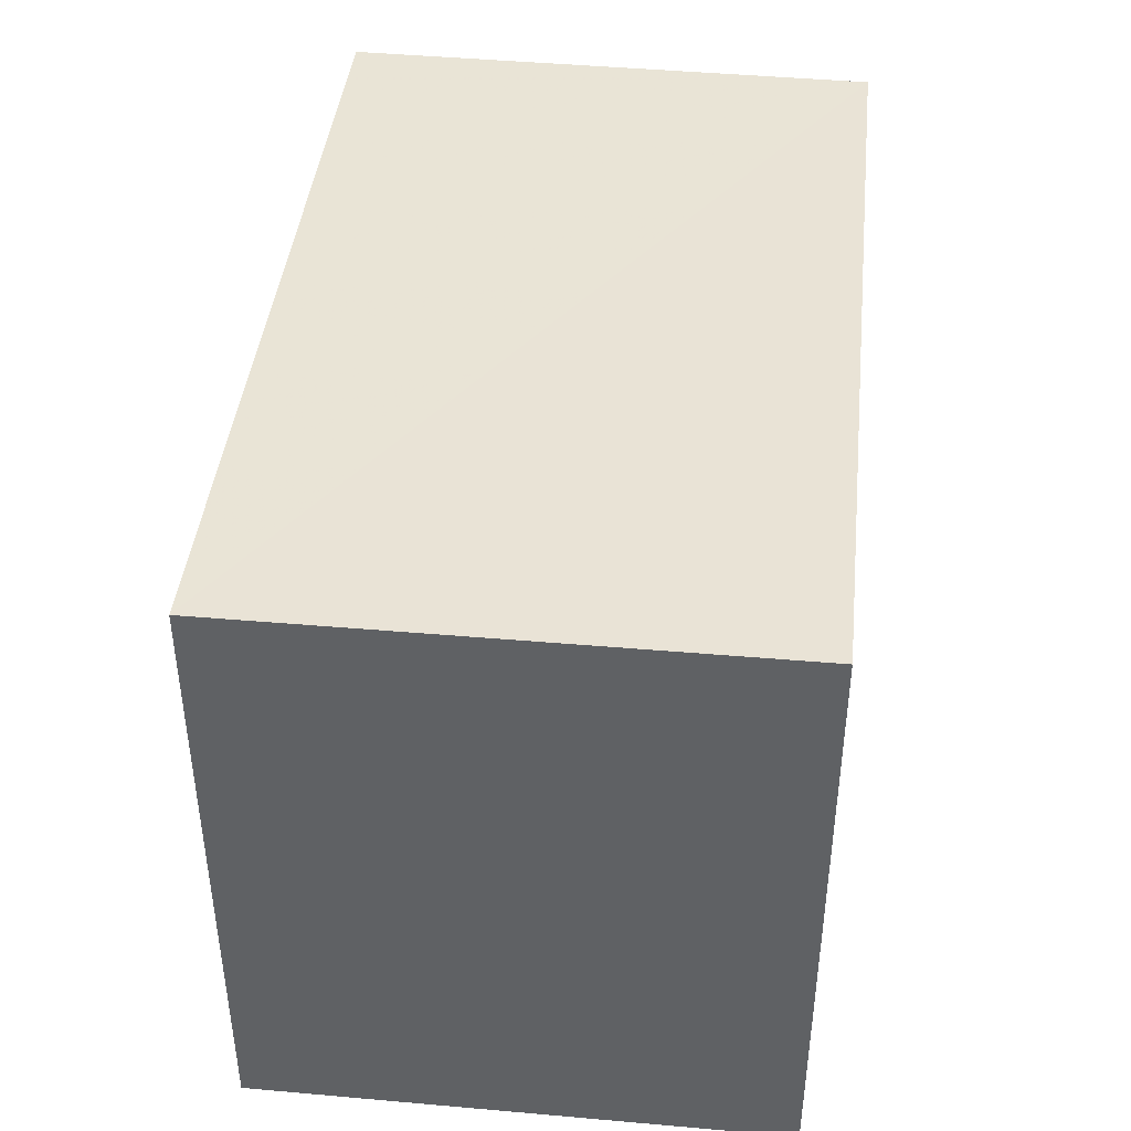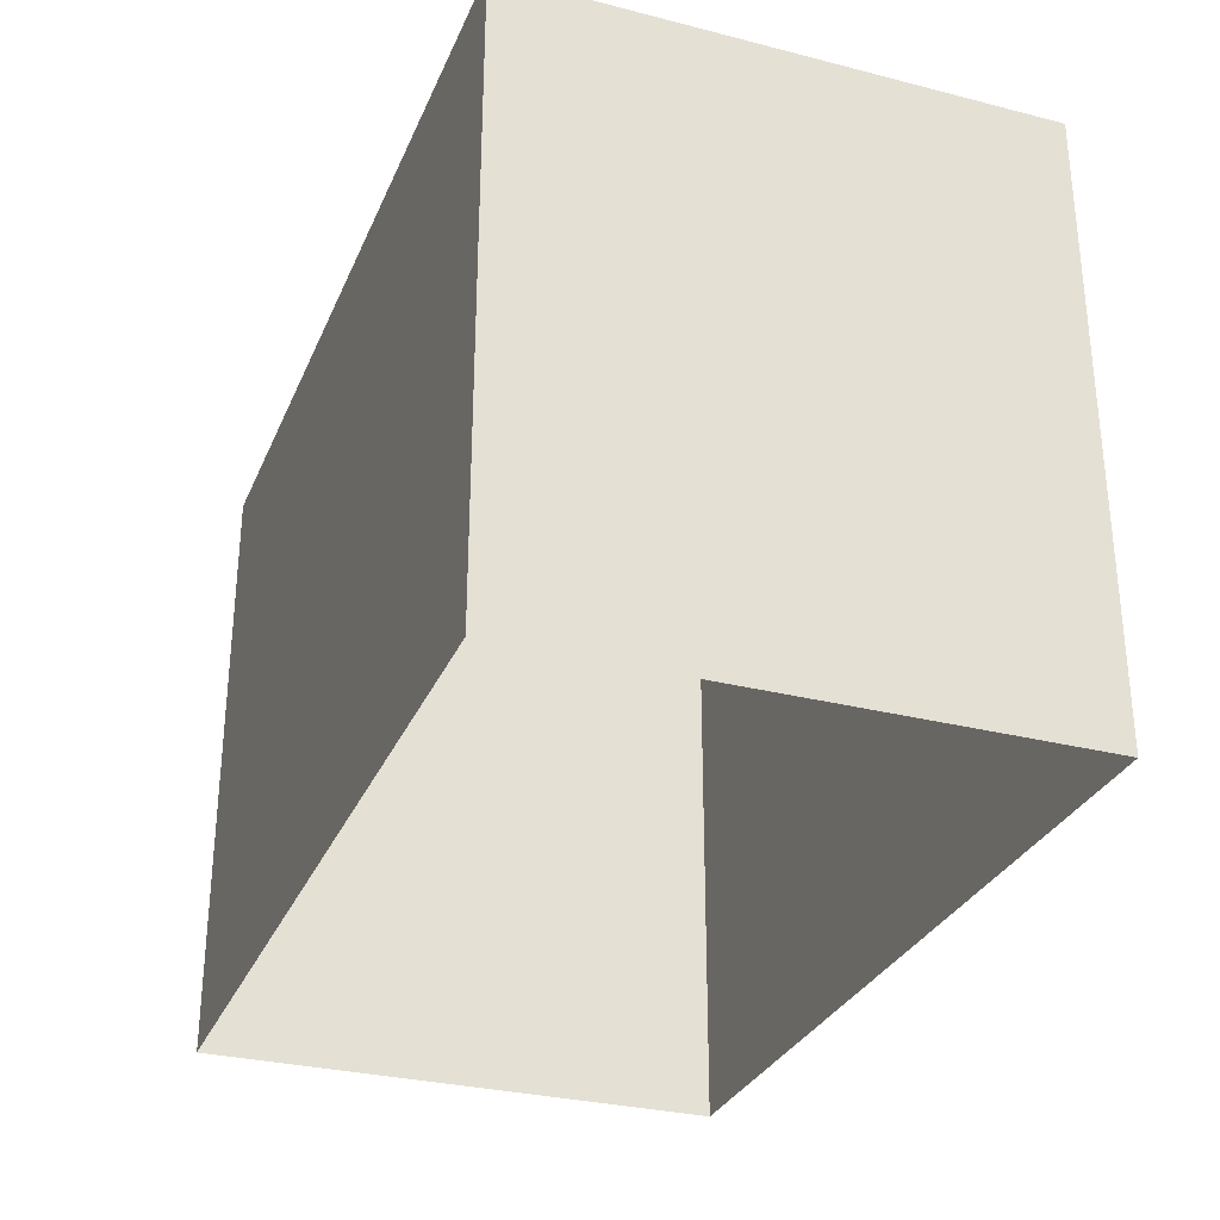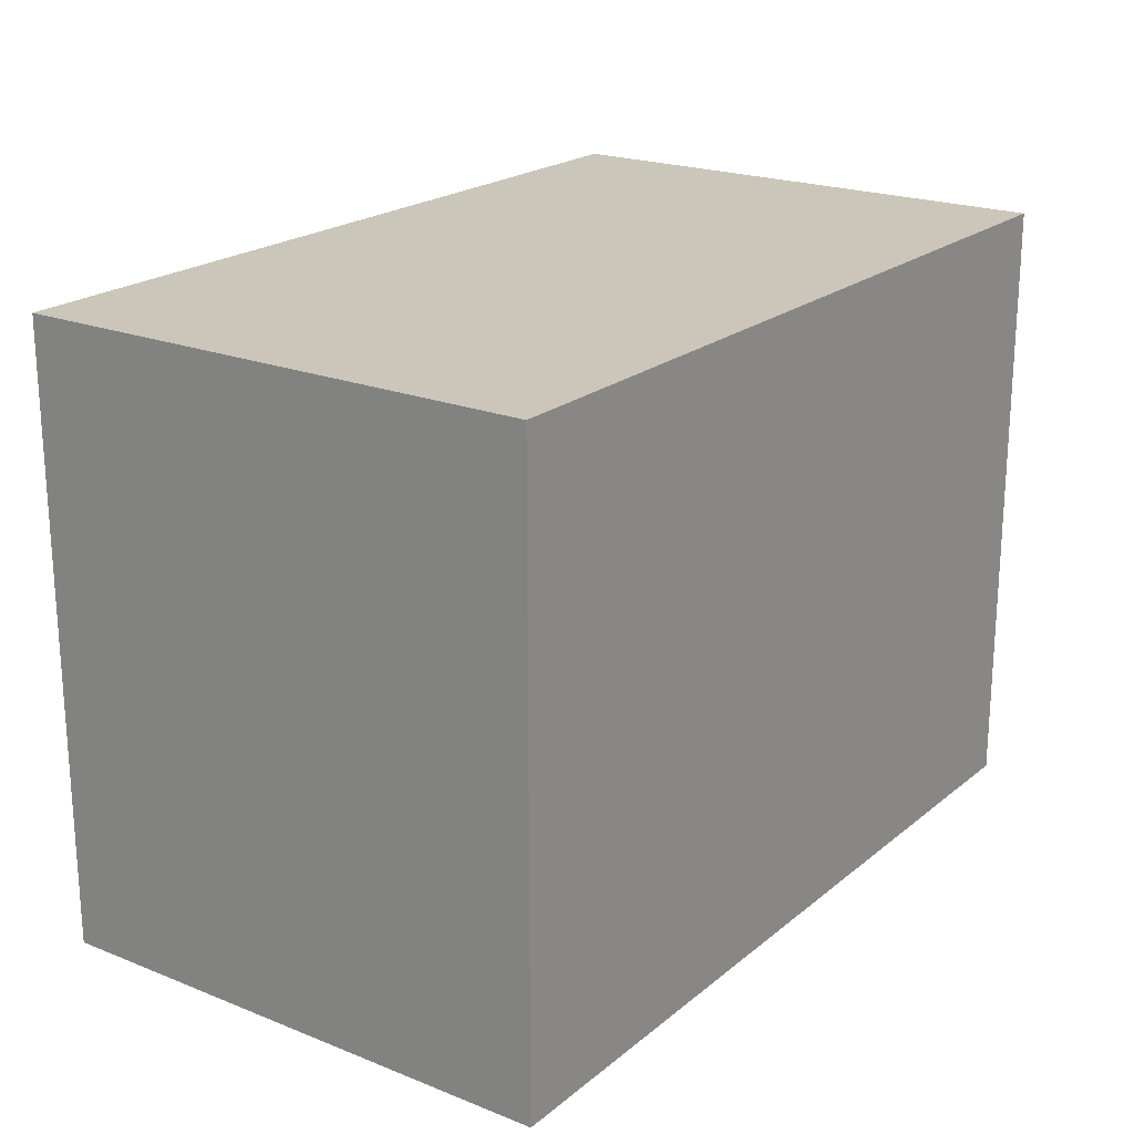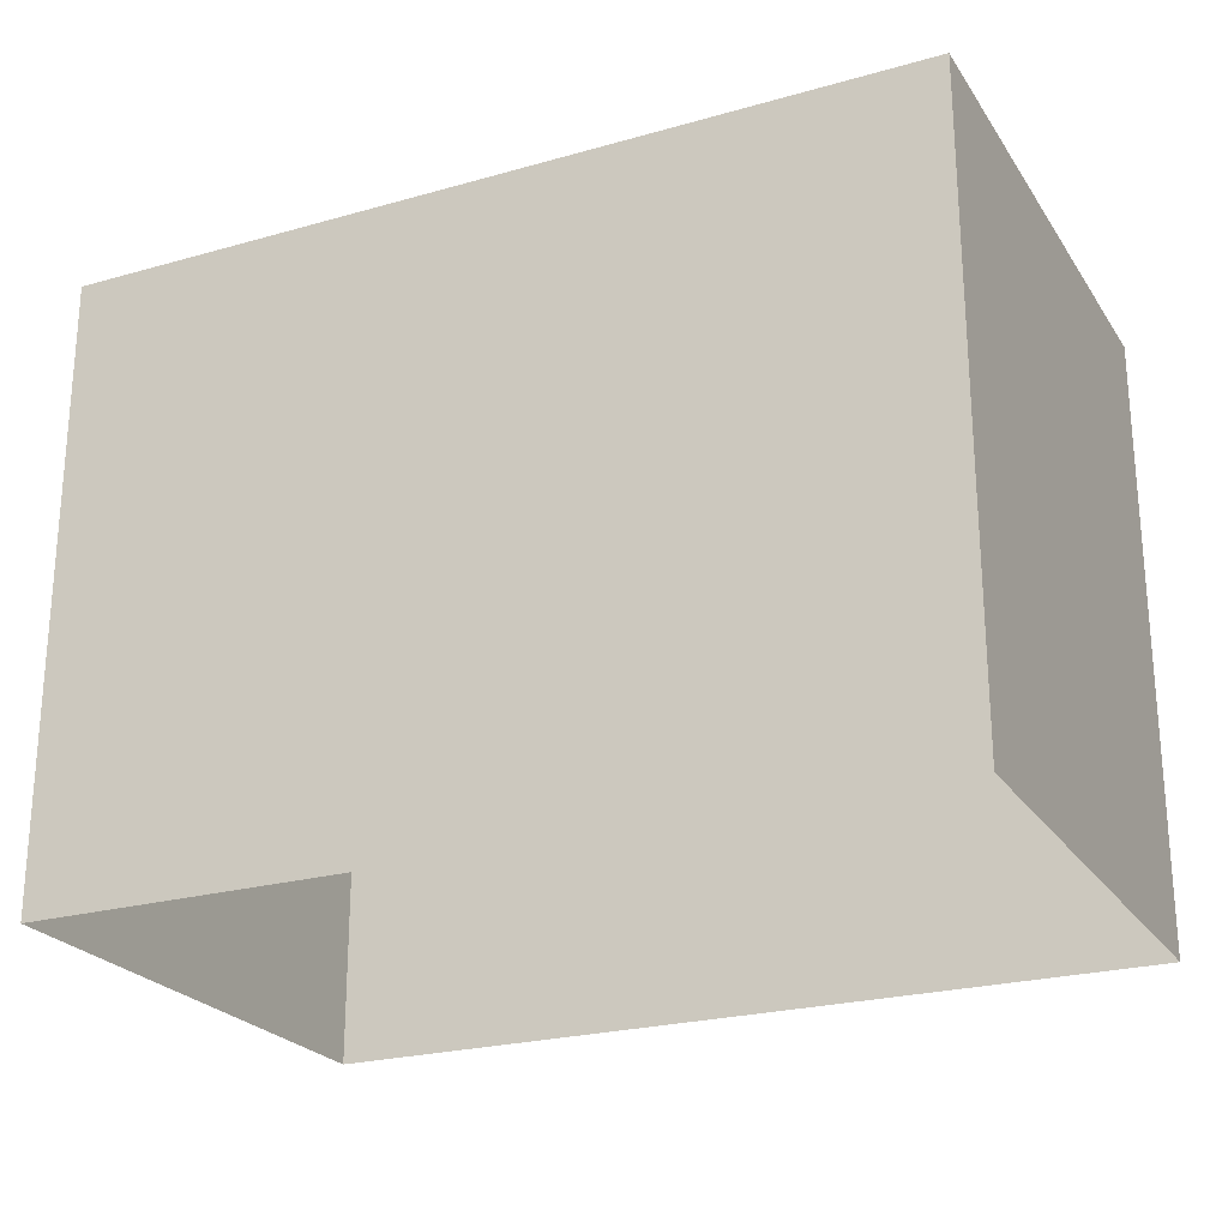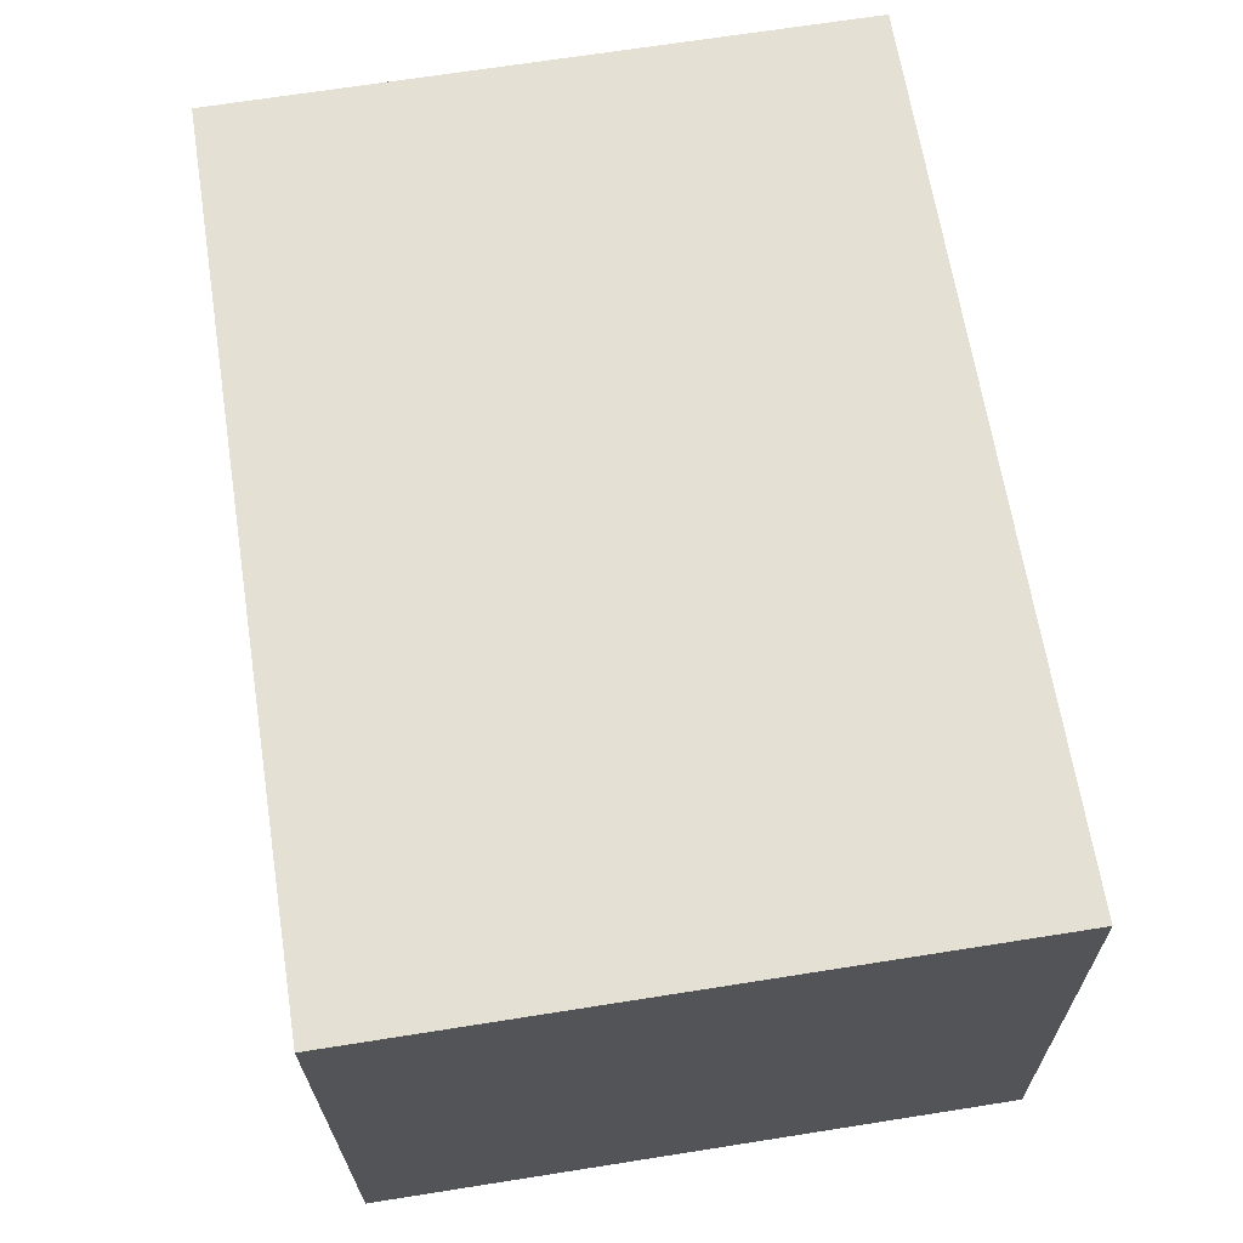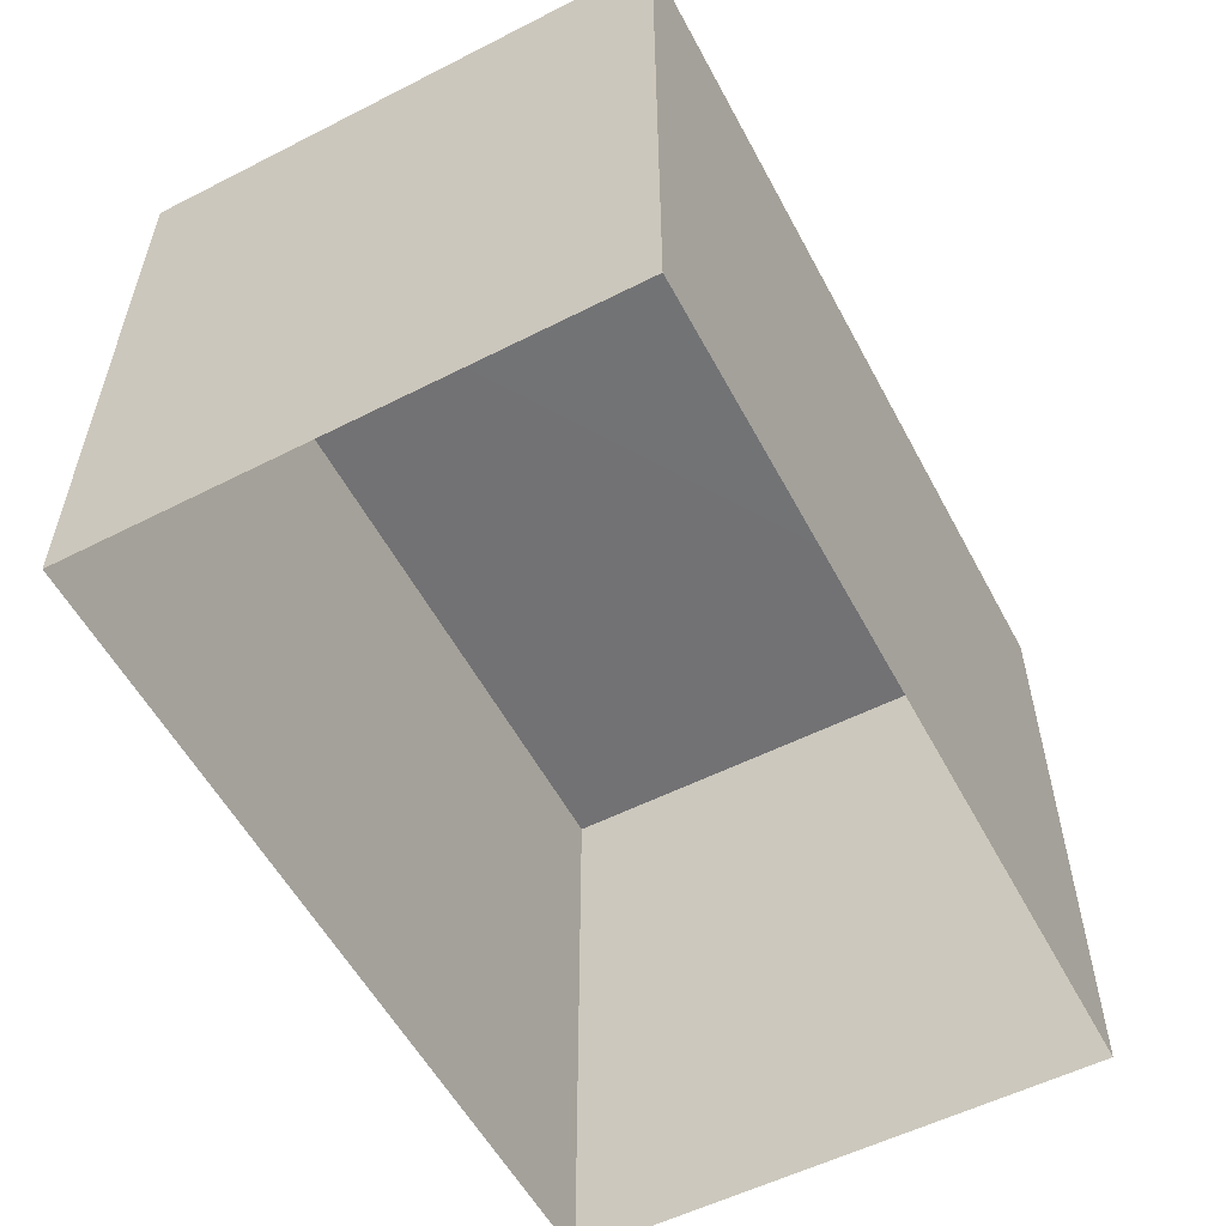
<metadata>
{"format":"obj","ext":"obj","renderer":"f3d","projection":"perspective","resolution":1024,"background":"white","views":[{"elev":42.3,"azim":-87.6,"up":"+Z"},{"elev":-30.4,"azim":-113.9,"up":"+Z"},{"elev":21.0,"azim":121.6,"up":"+Z"},{"elev":-23.9,"azim":21.6,"up":"+Z"},{"elev":69.3,"azim":-99.0,"up":"+Y"},{"elev":-55.8,"azim":114.1,"up":"+Z"}]}
</metadata>
<code>
v -3.739e+05 -1.044e+05 23.9
v -3.739e+05 -1.044e+05 23.9
v -3.739e+05 -1.044e+05 23.9
v -3.739e+05 -1.044e+05 23.9
v -3.739e+05 -1.044e+05 34.31
v -3.739e+05 -1.044e+05 34.31
v -3.739e+05 -1.044e+05 34.31
v -3.739e+05 -1.044e+05 34.31
f 1 2 3
f 1 4 2
f 5 6 7
f 5 8 6
f 7 1 3
f 7 6 1
f 7 3 2
f 5 7 2
f 8 4 1
f 6 8 1
f 5 2 4
f 8 5 4

</code>
